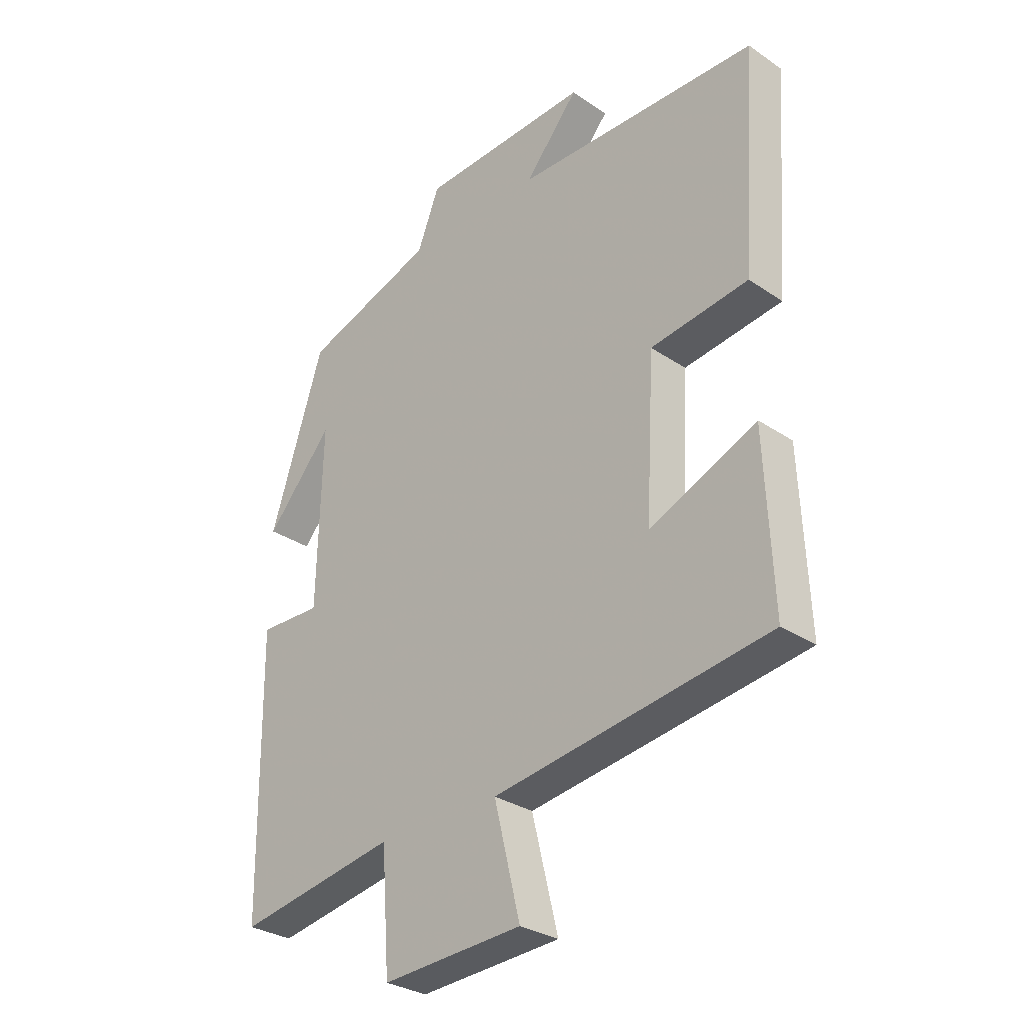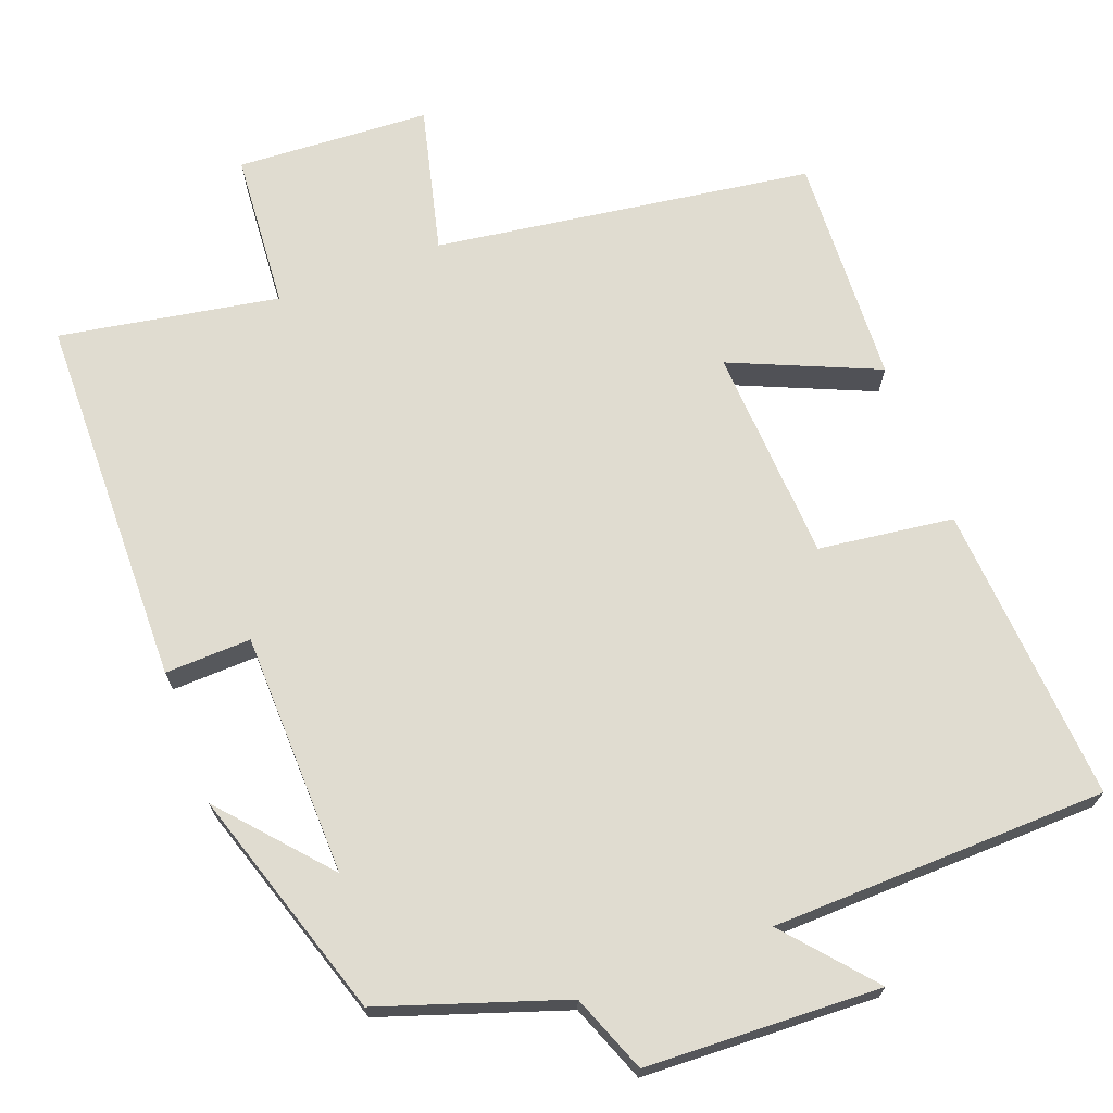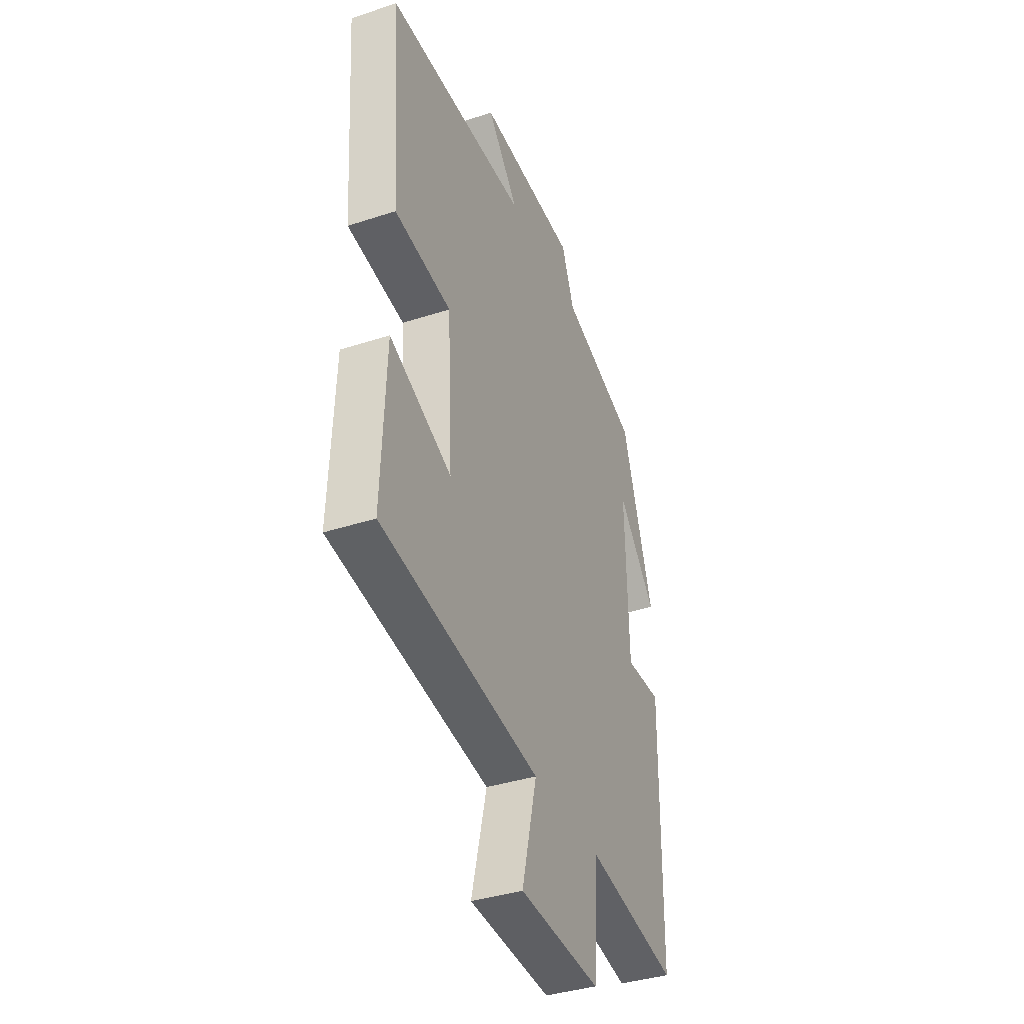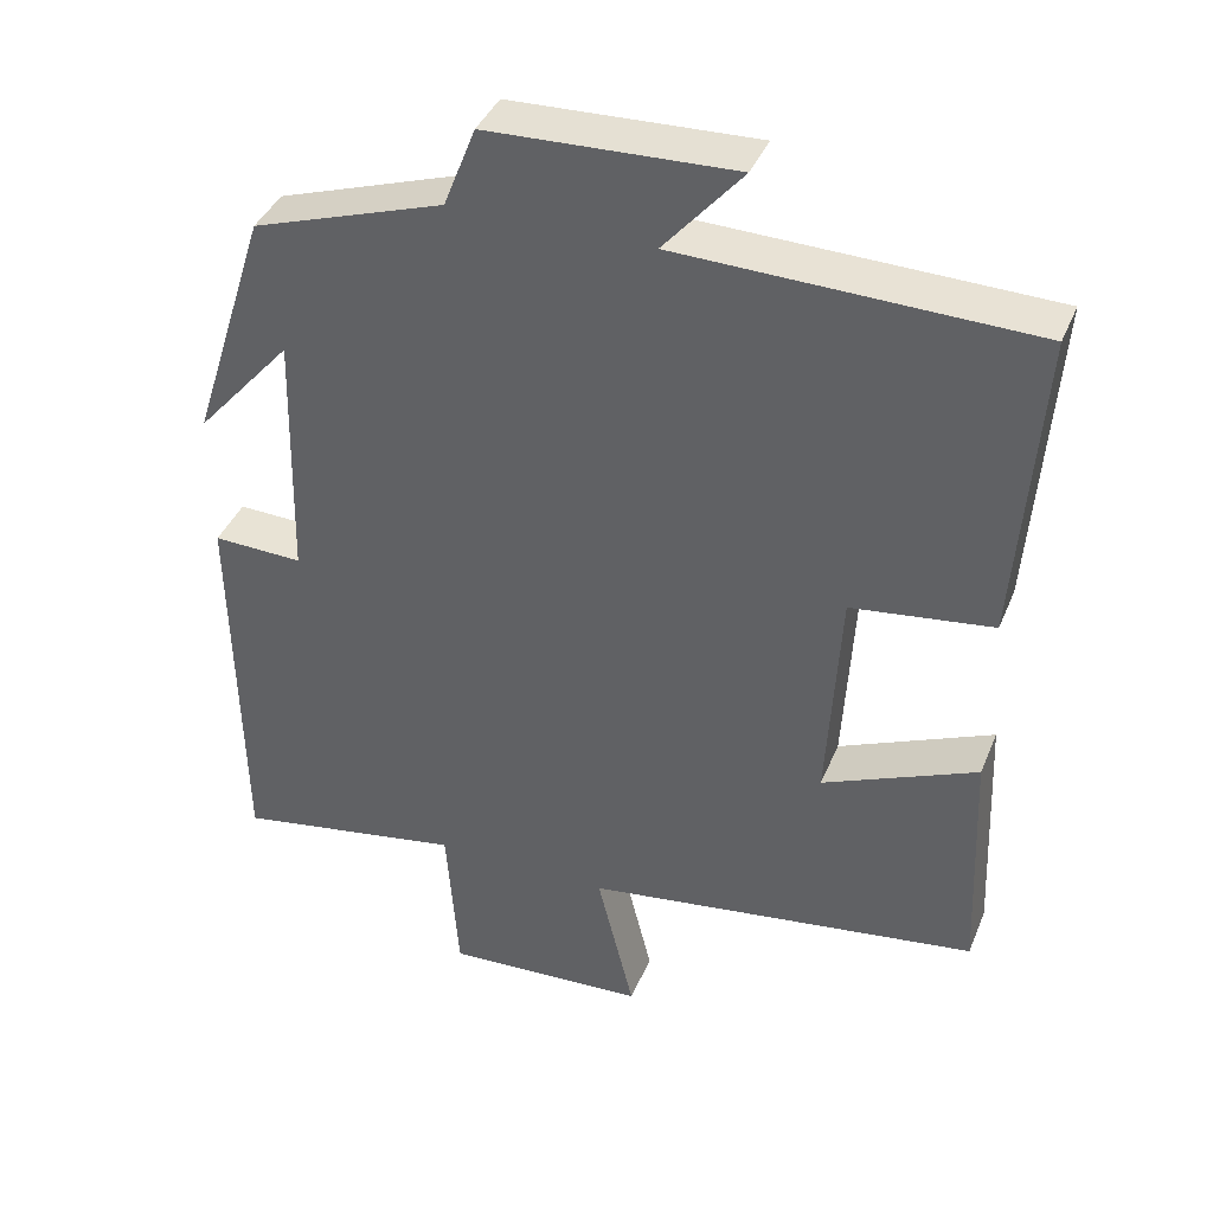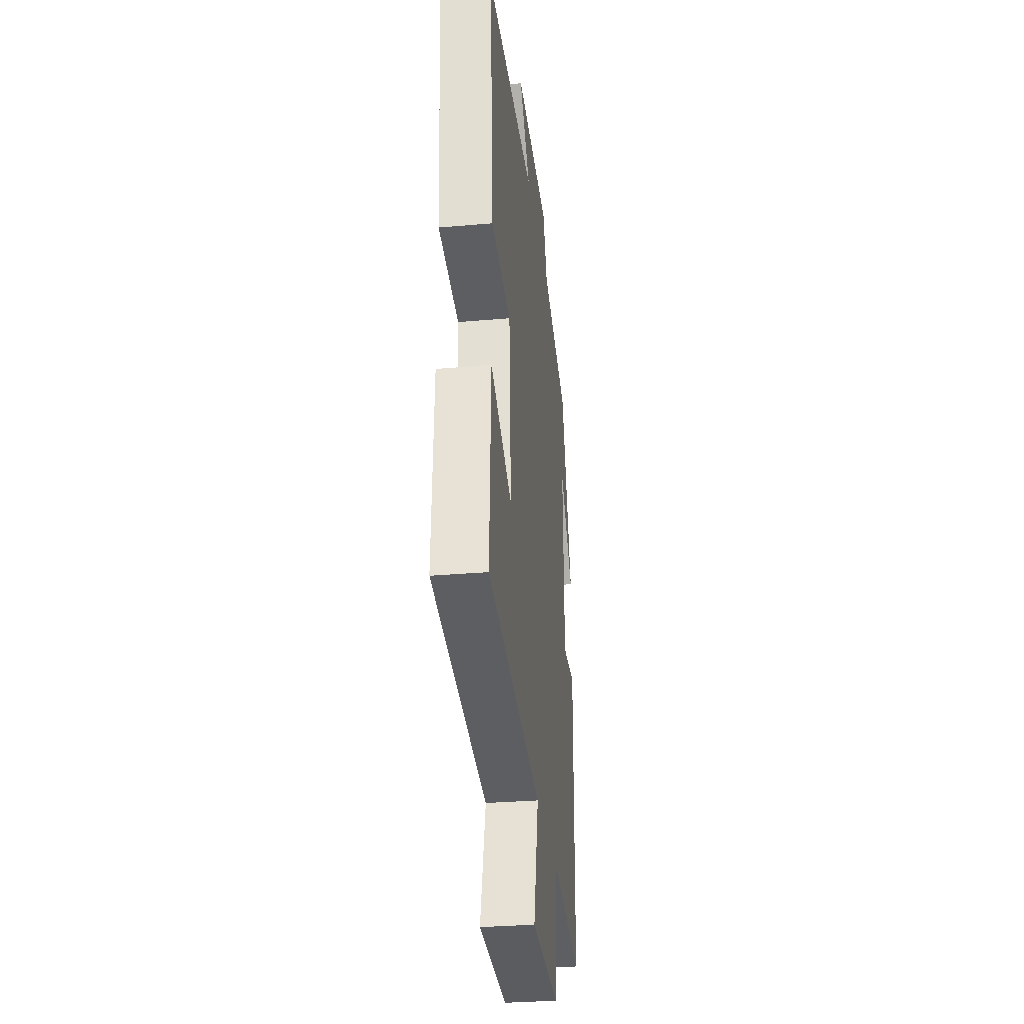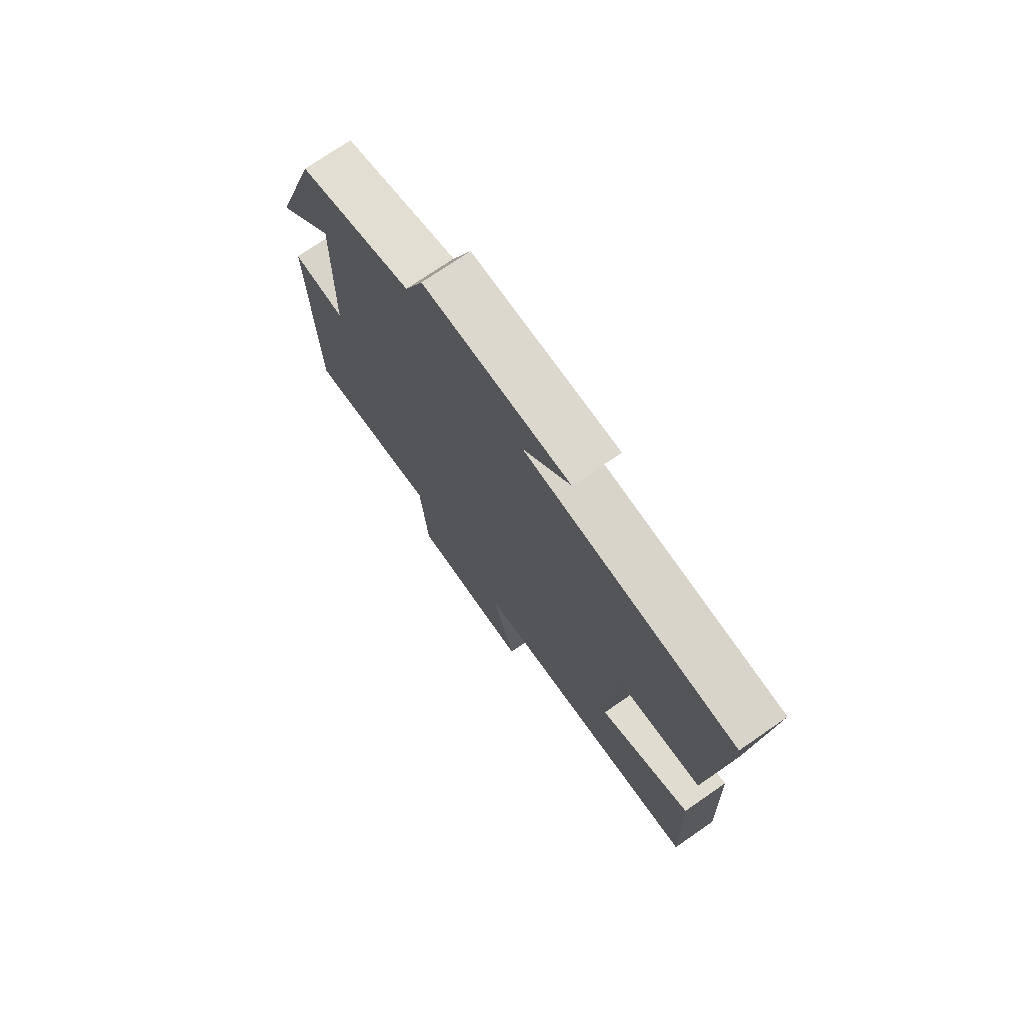
<metadata>
{"format":"obj","ext":"obj","renderer":"f3d","projection":"perspective","resolution":1024,"background":"white","views":[{"elev":-30.3,"azim":45.6,"up":"+Z"},{"elev":69.7,"azim":-20.5,"up":"+Y"},{"elev":-38.2,"azim":112.5,"up":"+Z"},{"elev":39.7,"azim":21.1,"up":"+Z"},{"elev":-31.1,"azim":97.1,"up":"+Z"},{"elev":73.8,"azim":55.4,"up":"+Z"}]}
</metadata>
<code>
v -0.403 0.07 0.42
v -0.163 0.07 0.5
v -0.123 0.07 0.602
v 0.185 0.07 0.614
v 0.087 0.07 0.5
v 0.528 0.07 0.488
v 0.5 0.07 0.095
v 0.323 0.07 0.072
v 0.307 0.07 -0.21
v 0.5 0.07 -0.127
v 0.513 0.07 -0.429
v 0.017 0.07 -0.5
v 0.064 0.07 -0.692
v -0.19 0.07 -0.706
v -0.205 0.07 -0.5
v -0.493 0.07 -0.55
v -0.5 0.07 -0.06
v -0.387 0.07 -0.064
v -0.379 0.07 0.256
v -0.5 0.07 0.118
v -0.403 0 0.42
v -0.163 0 0.5
v -0.123 0 0.602
v 0.185 0 0.614
v 0.087 0 0.5
v 0.528 0 0.488
v 0.5 0 0.095
v 0.323 0 0.072
v 0.307 0 -0.21
v 0.5 0 -0.127
v 0.513 0 -0.429
v 0.017 0 -0.5
v 0.064 0 -0.692
v -0.19 0 -0.706
v -0.205 0 -0.5
v -0.493 0 -0.55
v -0.5 0 -0.06
v -0.387 0 -0.064
v -0.379 0 0.256
v -0.5 0 0.118
f 19 20 1
f 15 16 17 18
f 15 18 19
f 12 13 14 15
f 11 12 15
f 10 11 15
f 9 10 15
f 19 1 2
f 15 19 2
f 9 15 2
f 8 9 2
f 7 8 2
f 6 7 2
f 5 6 2
f 2 3 4 5
f 21 40 39
f 38 37 36 35
f 39 38 35
f 35 34 33 32
f 35 32 31
f 35 31 30
f 35 30 29
f 22 21 39
f 22 39 35
f 22 35 29
f 22 29 28
f 22 28 27
f 22 27 26
f 22 26 25
f 25 24 23 22
f 1 21 22 2
f 2 22 23 3
f 3 23 24 4
f 4 24 25 5
f 5 25 26 6
f 6 26 27 7
f 7 27 28 8
f 8 28 29 9
f 9 29 30 10
f 10 30 31 11
f 11 31 32 12
f 12 32 33 13
f 13 33 34 14
f 14 34 35 15
f 15 35 36 16
f 16 36 37 17
f 17 37 38 18
f 18 38 39 19
f 19 39 40 20
f 20 40 21 1

</code>
